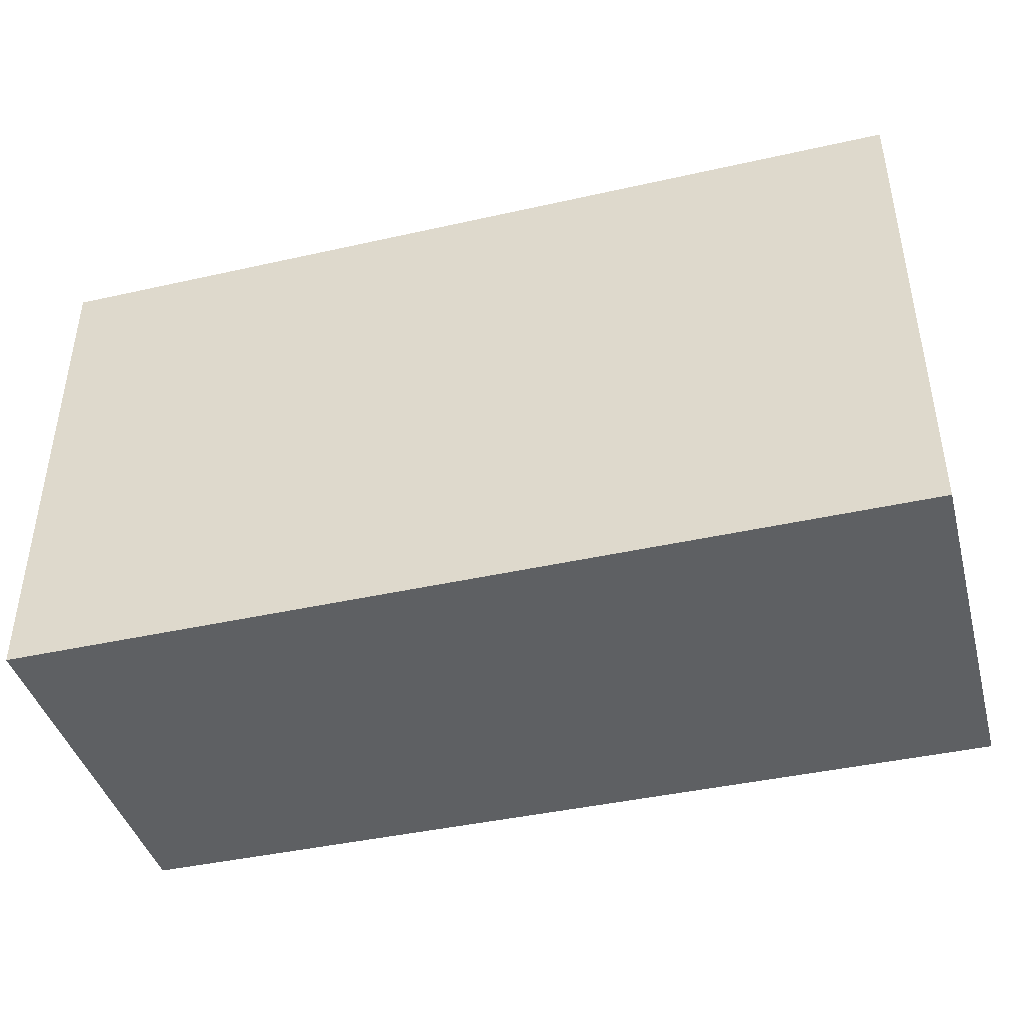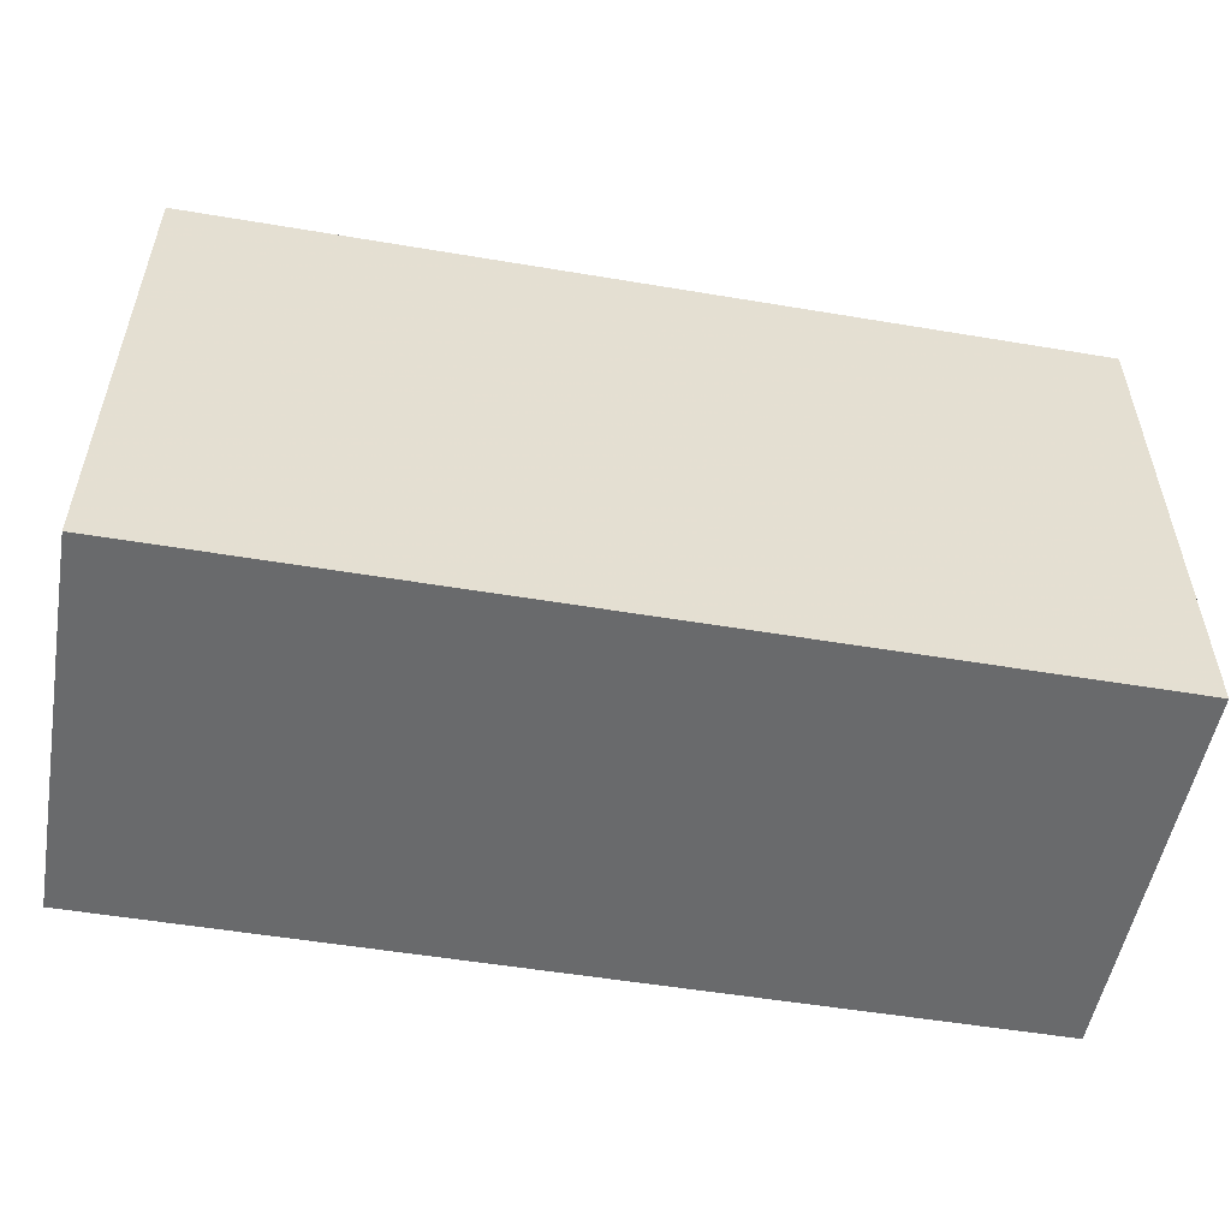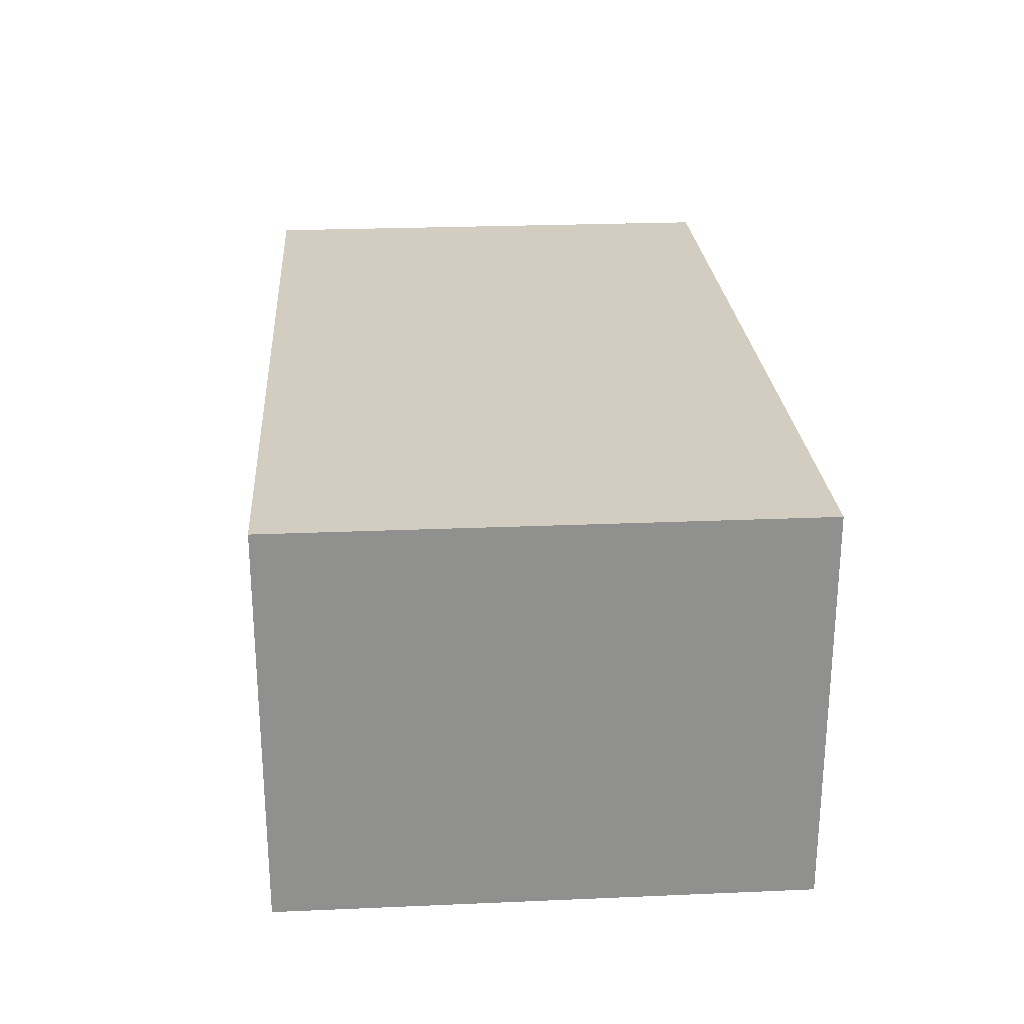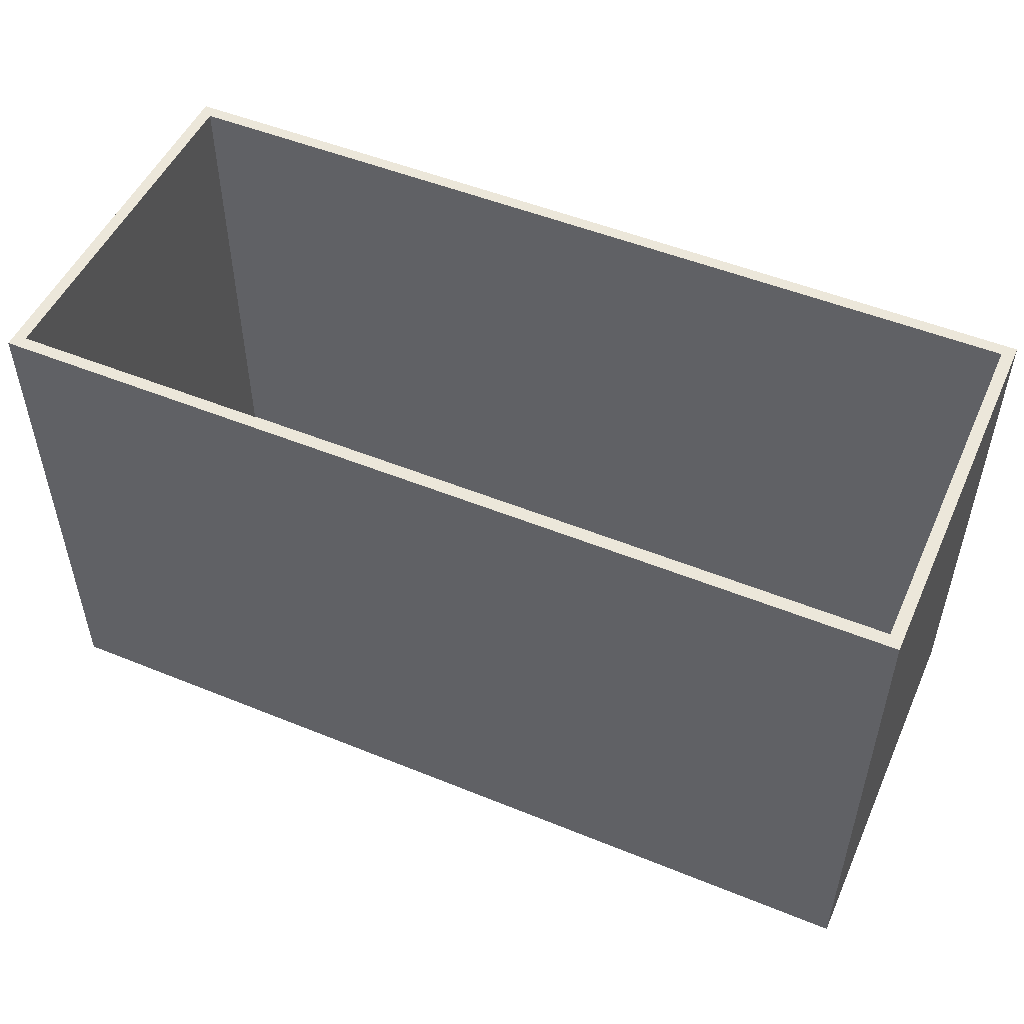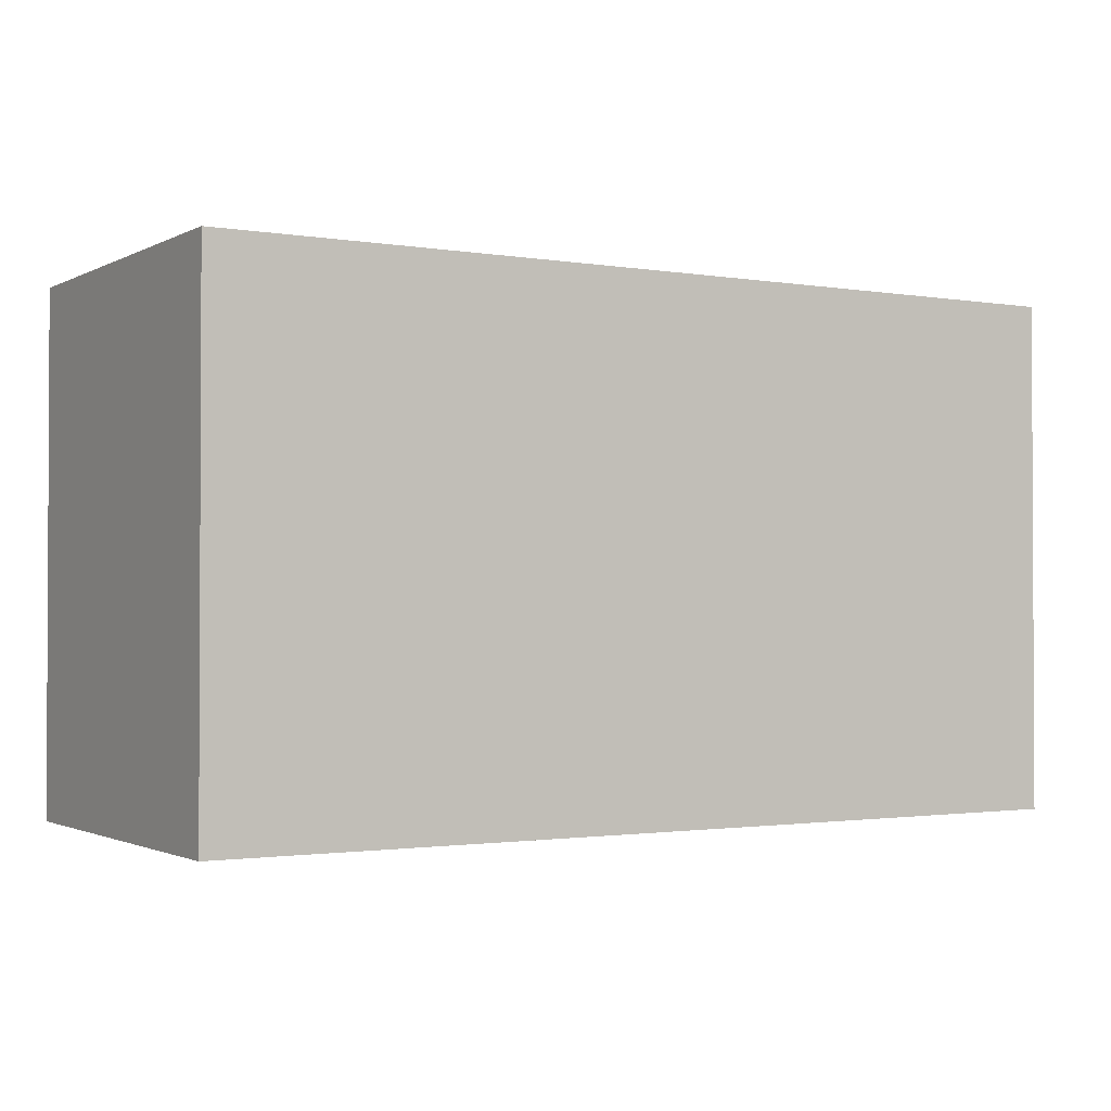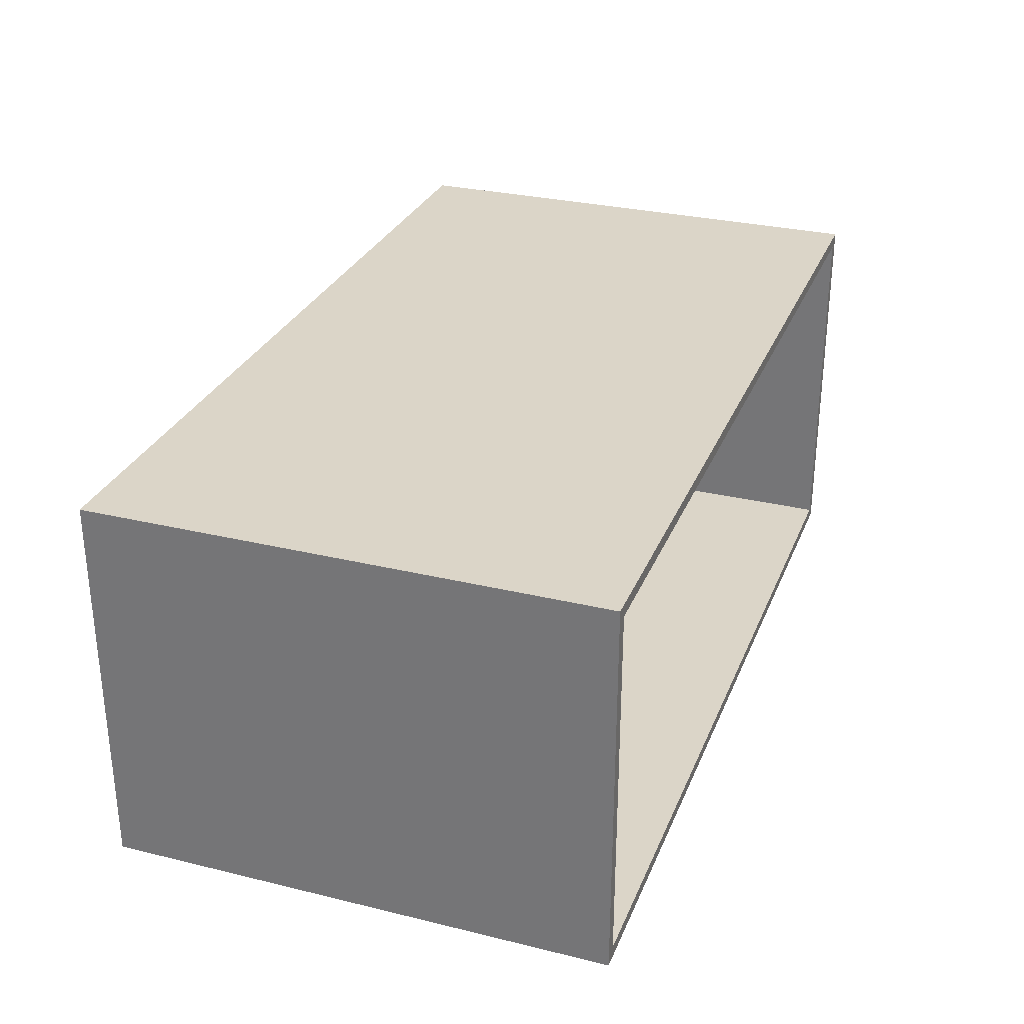
<metadata>
{"format":"obj","ext":"obj","renderer":"f3d","projection":"perspective","resolution":1024,"background":"white","views":[{"elev":-42.1,"azim":-164.9,"up":"+Z"},{"elev":-52.9,"azim":-10.2,"up":"+Z"},{"elev":24.8,"azim":86.0,"up":"+Y"},{"elev":50.9,"azim":23.9,"up":"+Z"},{"elev":-1.5,"azim":149.0,"up":"+Z"},{"elev":29.6,"azim":-70.4,"up":"+Y"}]}
</metadata>
<code>
v 91.89 160 55.62
v 100.5 160 140.7
v 126 155 96.02
v 4.459 155 10
v 63.95 0 210
v -160 0 106.2
v 17.34 5 210
v 205 5 210
v -160 160 210
v -155 80 110
v -5.063 5 10
v 205 155 210
v 210 160 210
v -160 0 210
v 205 80 110
v 205 5 10
v 58.55 0 85.44
v -44.15 0 110
v 134.1 0 119.9
v 205 155 10
v -36.27 155 210
v 132 158.2 210
v 22.41 155 107.2
v -155 5 10
v -160 79.97 105
v -77.68 78.48 0
v 97.29 86.27 10
v -155 5 210
v -42.58 0 210
v 13.26 0 0
v -155 155 10
v 210 78.94 115.6
v 120.4 3.202 210
v 110.9 5 10
v -31.93 160 100.2
v -69.26 160 210
v -5.4 160 0
v 210 160 120.6
v 2.657 5 115
v 106.9 81.21 0
v 43.66 160 210
v 210 0 109.8
v -160 0 0
v -160 160 0
v -77.63 80.77 10
v 210 160 0
v 210 0 210
v -75.18 155 105.6
v -160 160 103.9
v -155 155 210
v 210 0 0
v 81.98 155 210
f 48 23 21
f 20 15 12
f 43 6 25
f 43 18 6
f 31 50 10
f 28 10 50
f 2 38 1
f 20 4 27
f 41 35 36
f 51 19 17
f 14 29 28
f 8 12 15
f 14 18 29
f 49 44 25
f 43 25 44
f 51 17 30
f 50 21 36
f 20 27 16
f 41 36 21
f 21 50 48
f 37 35 1
f 35 41 2
f 51 40 46
f 20 3 4
f 12 3 20
f 18 17 5
f 26 37 30
f 47 13 8
f 3 52 23
f 5 47 33
f 19 5 17
f 28 50 14
f 31 45 4
f 42 32 47
f 9 25 14
f 43 30 18
f 12 52 3
f 33 7 5
f 37 40 30
f 9 14 50
f 13 32 38
f 8 33 47
f 38 32 46
f 29 18 5
f 34 27 11
f 50 31 48
f 13 22 12
f 20 16 15
f 11 24 39
f 9 49 25
f 16 34 8
f 12 8 13
f 18 30 17
f 51 46 32
f 9 50 36
f 35 2 1
f 48 4 23
f 35 49 36
f 34 16 27
f 5 7 29
f 19 51 42
f 13 2 41
f 6 14 25
f 5 19 47
f 44 49 35
f 7 39 28
f 44 26 43
f 46 1 38
f 22 41 52
f 45 11 4
f 31 24 45
f 42 47 19
f 13 38 2
f 51 32 42
f 7 28 29
f 28 24 10
f 52 12 22
f 37 44 35
f 22 13 41
f 4 48 31
f 51 30 40
f 44 37 26
f 9 36 49
f 37 1 46
f 7 33 8
f 11 39 34
f 13 47 32
f 24 28 39
f 8 15 16
f 11 45 24
f 27 4 11
f 37 46 40
f 43 26 30
f 52 21 23
f 3 23 4
f 6 18 14
f 21 52 41
f 39 8 34
f 31 10 24
f 8 39 7

</code>
